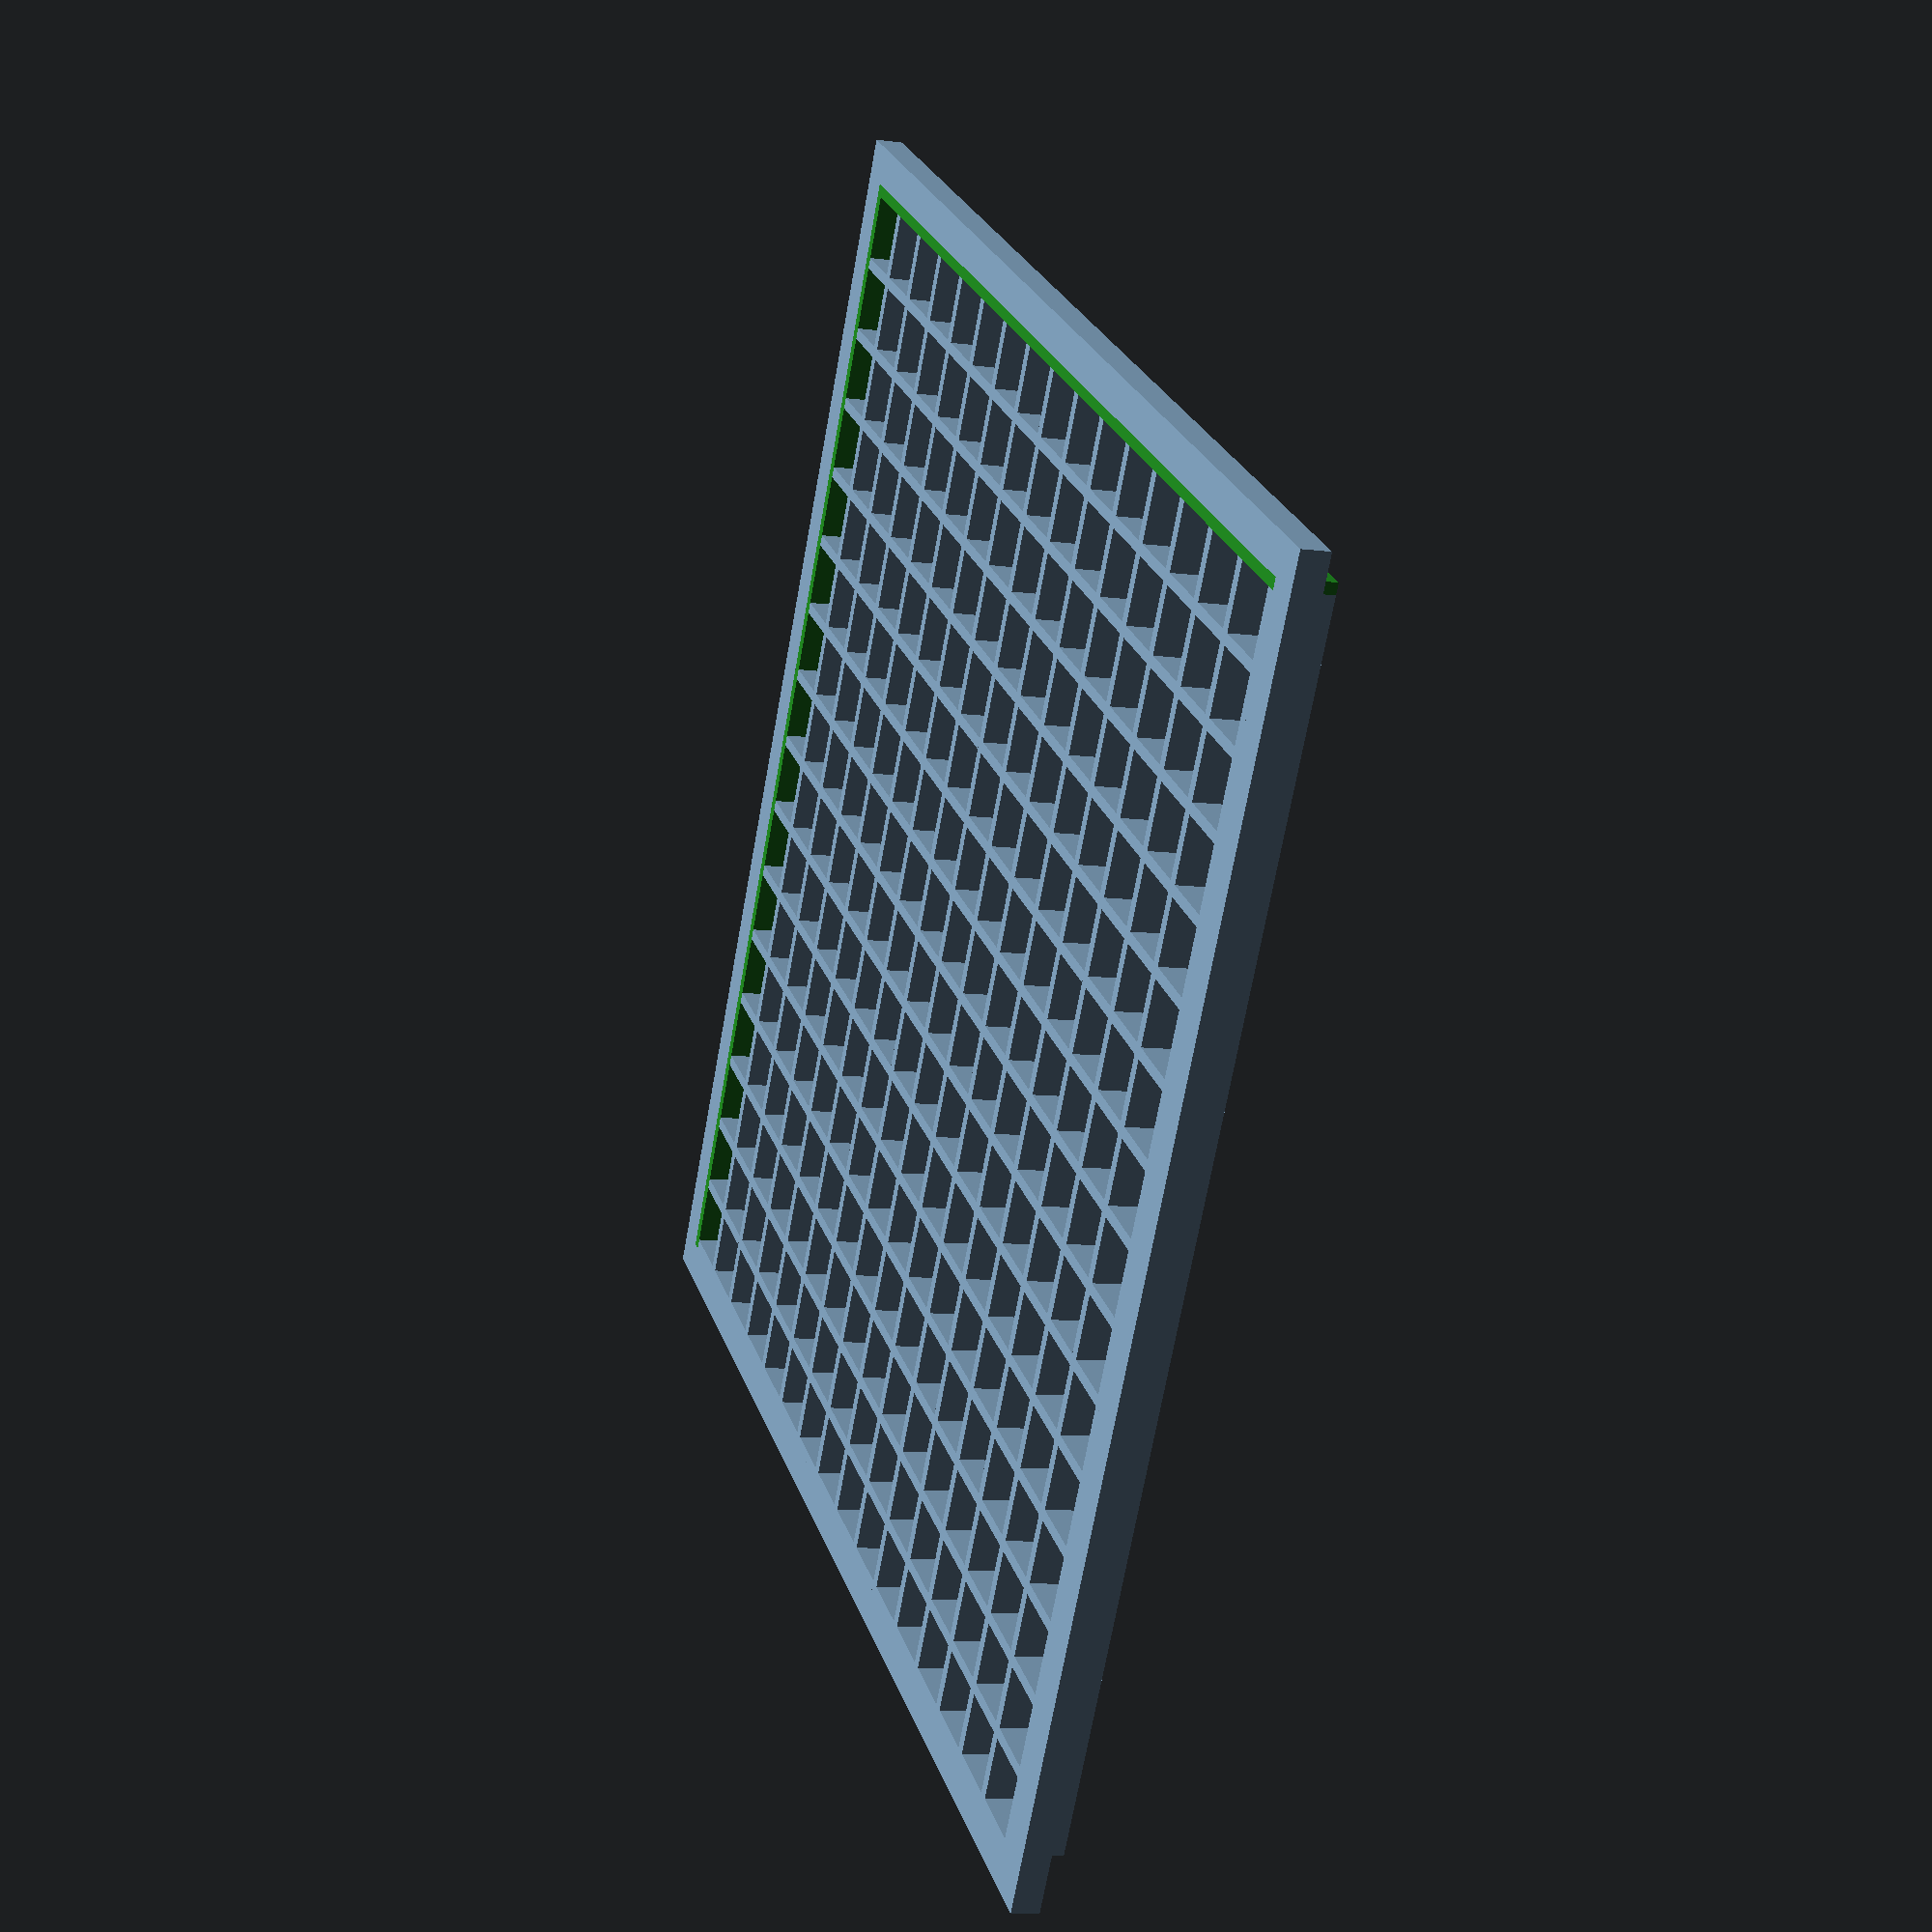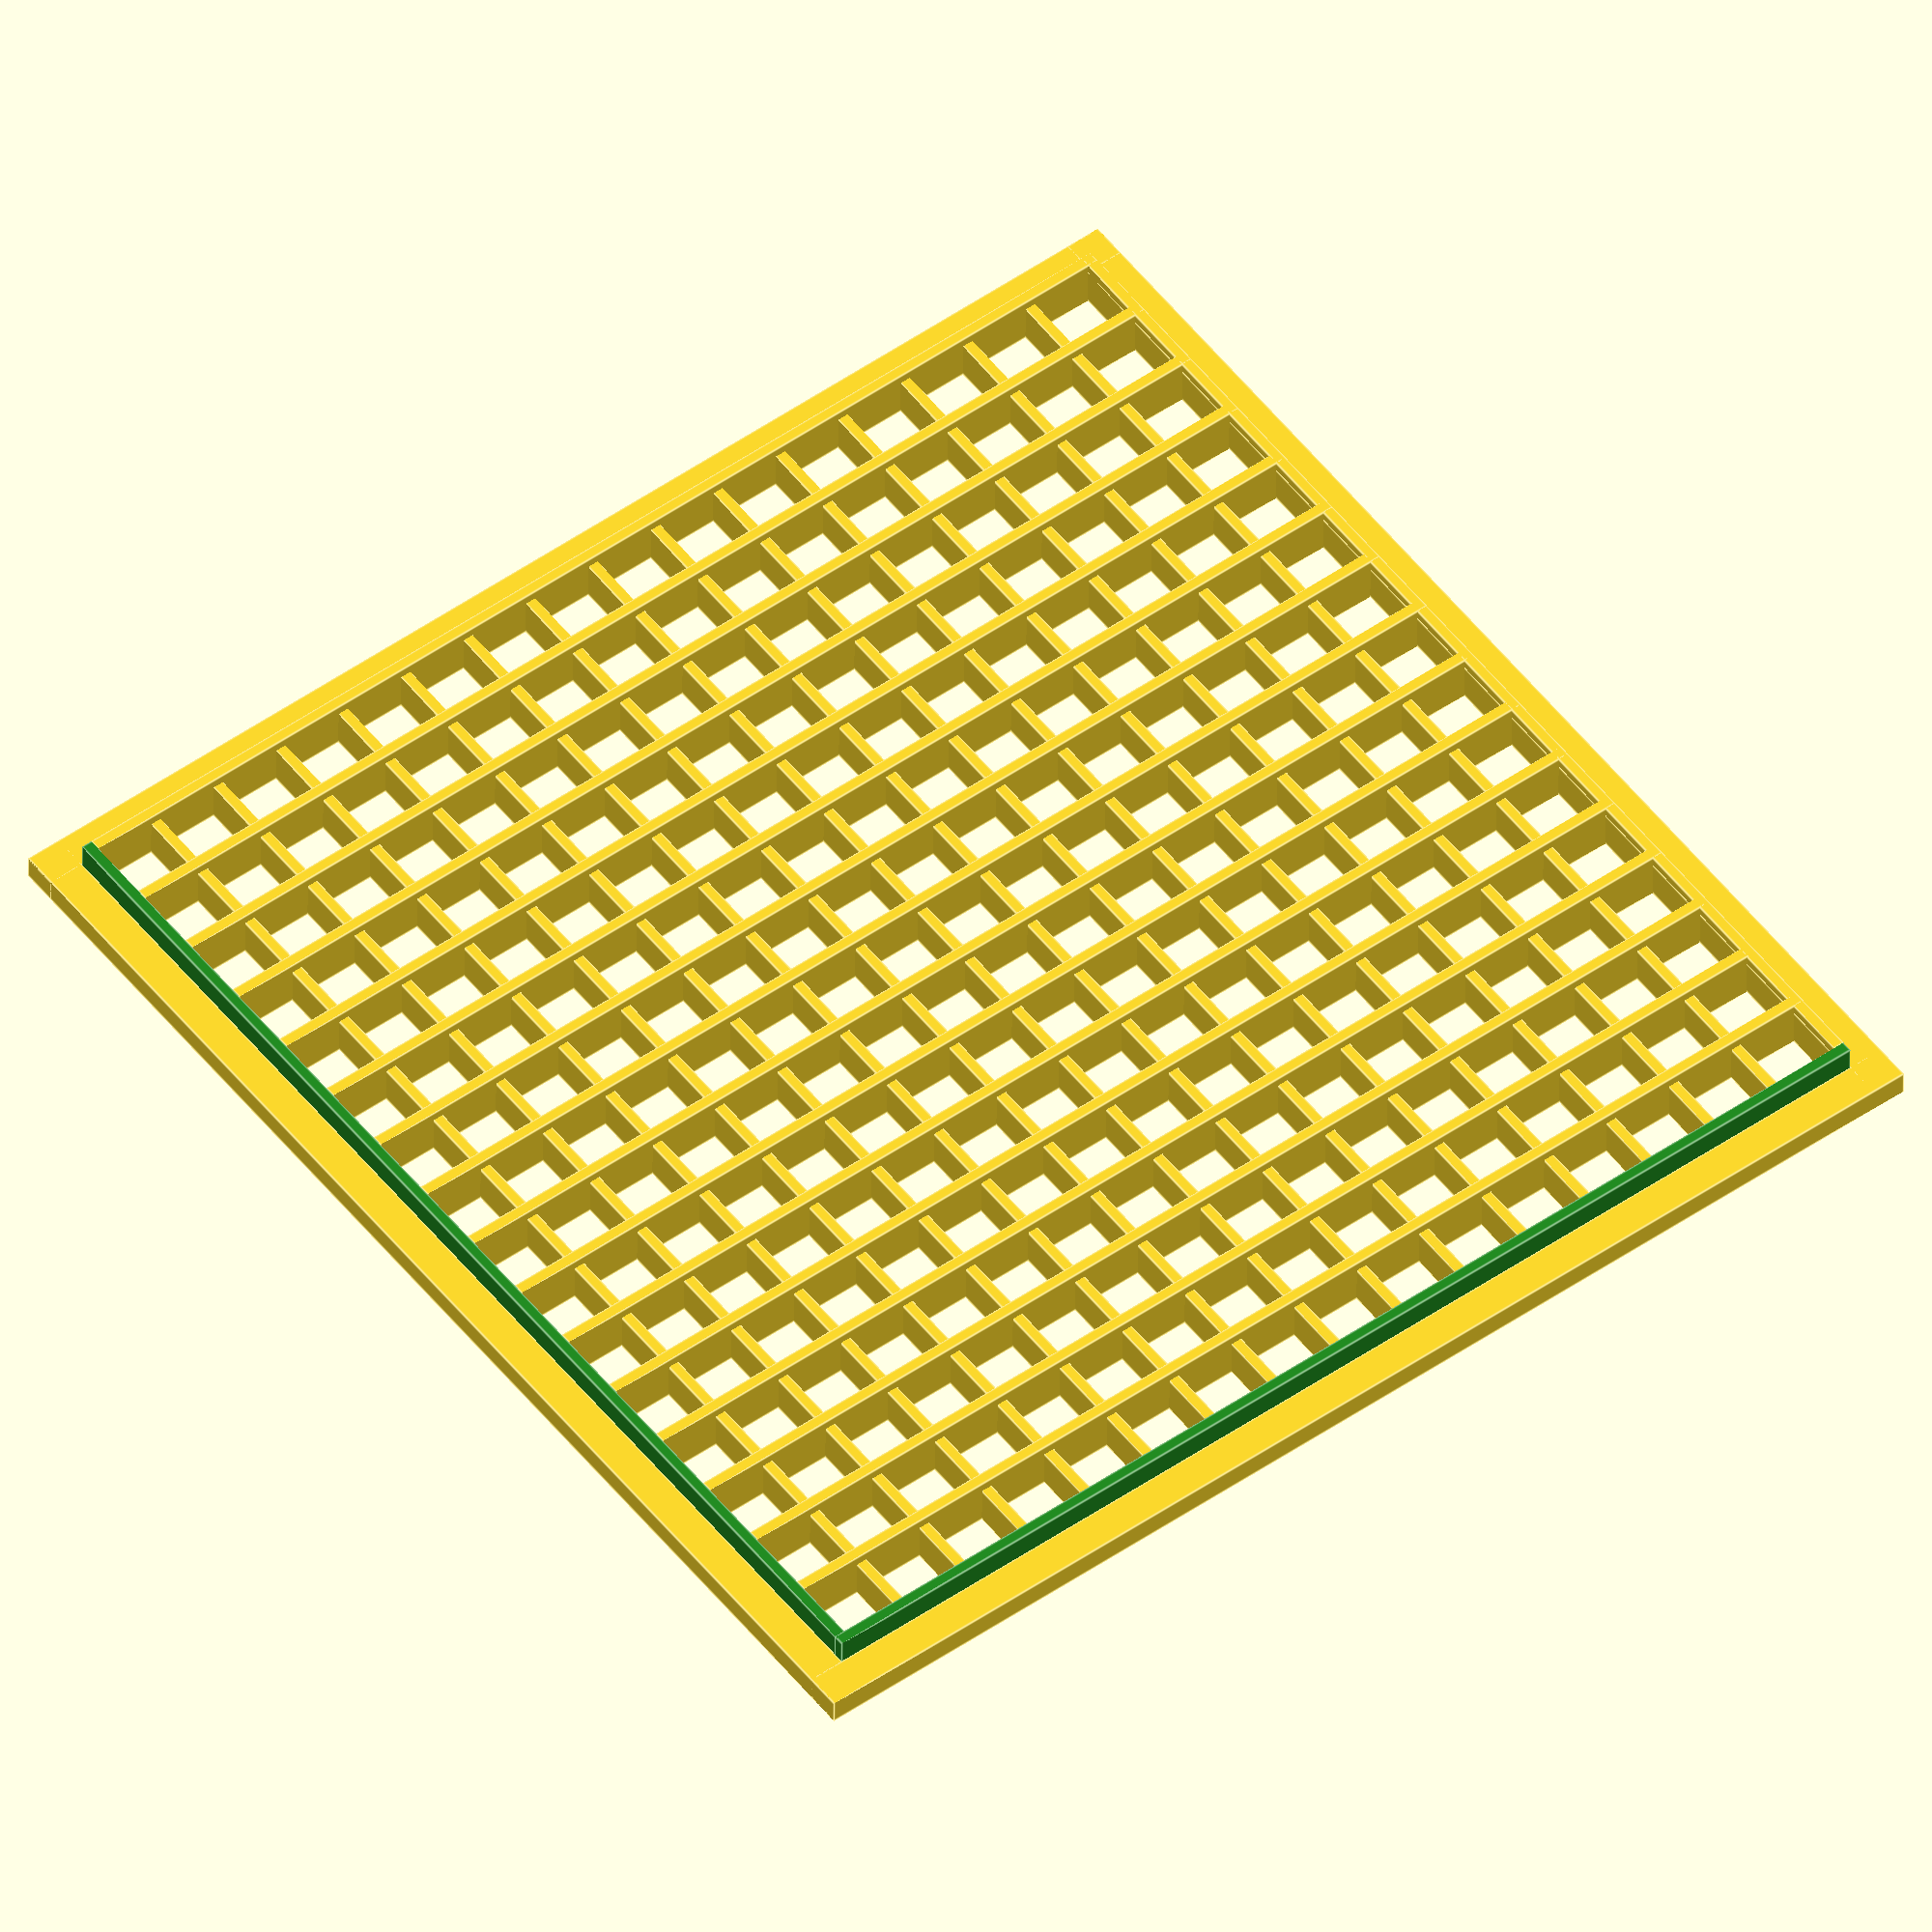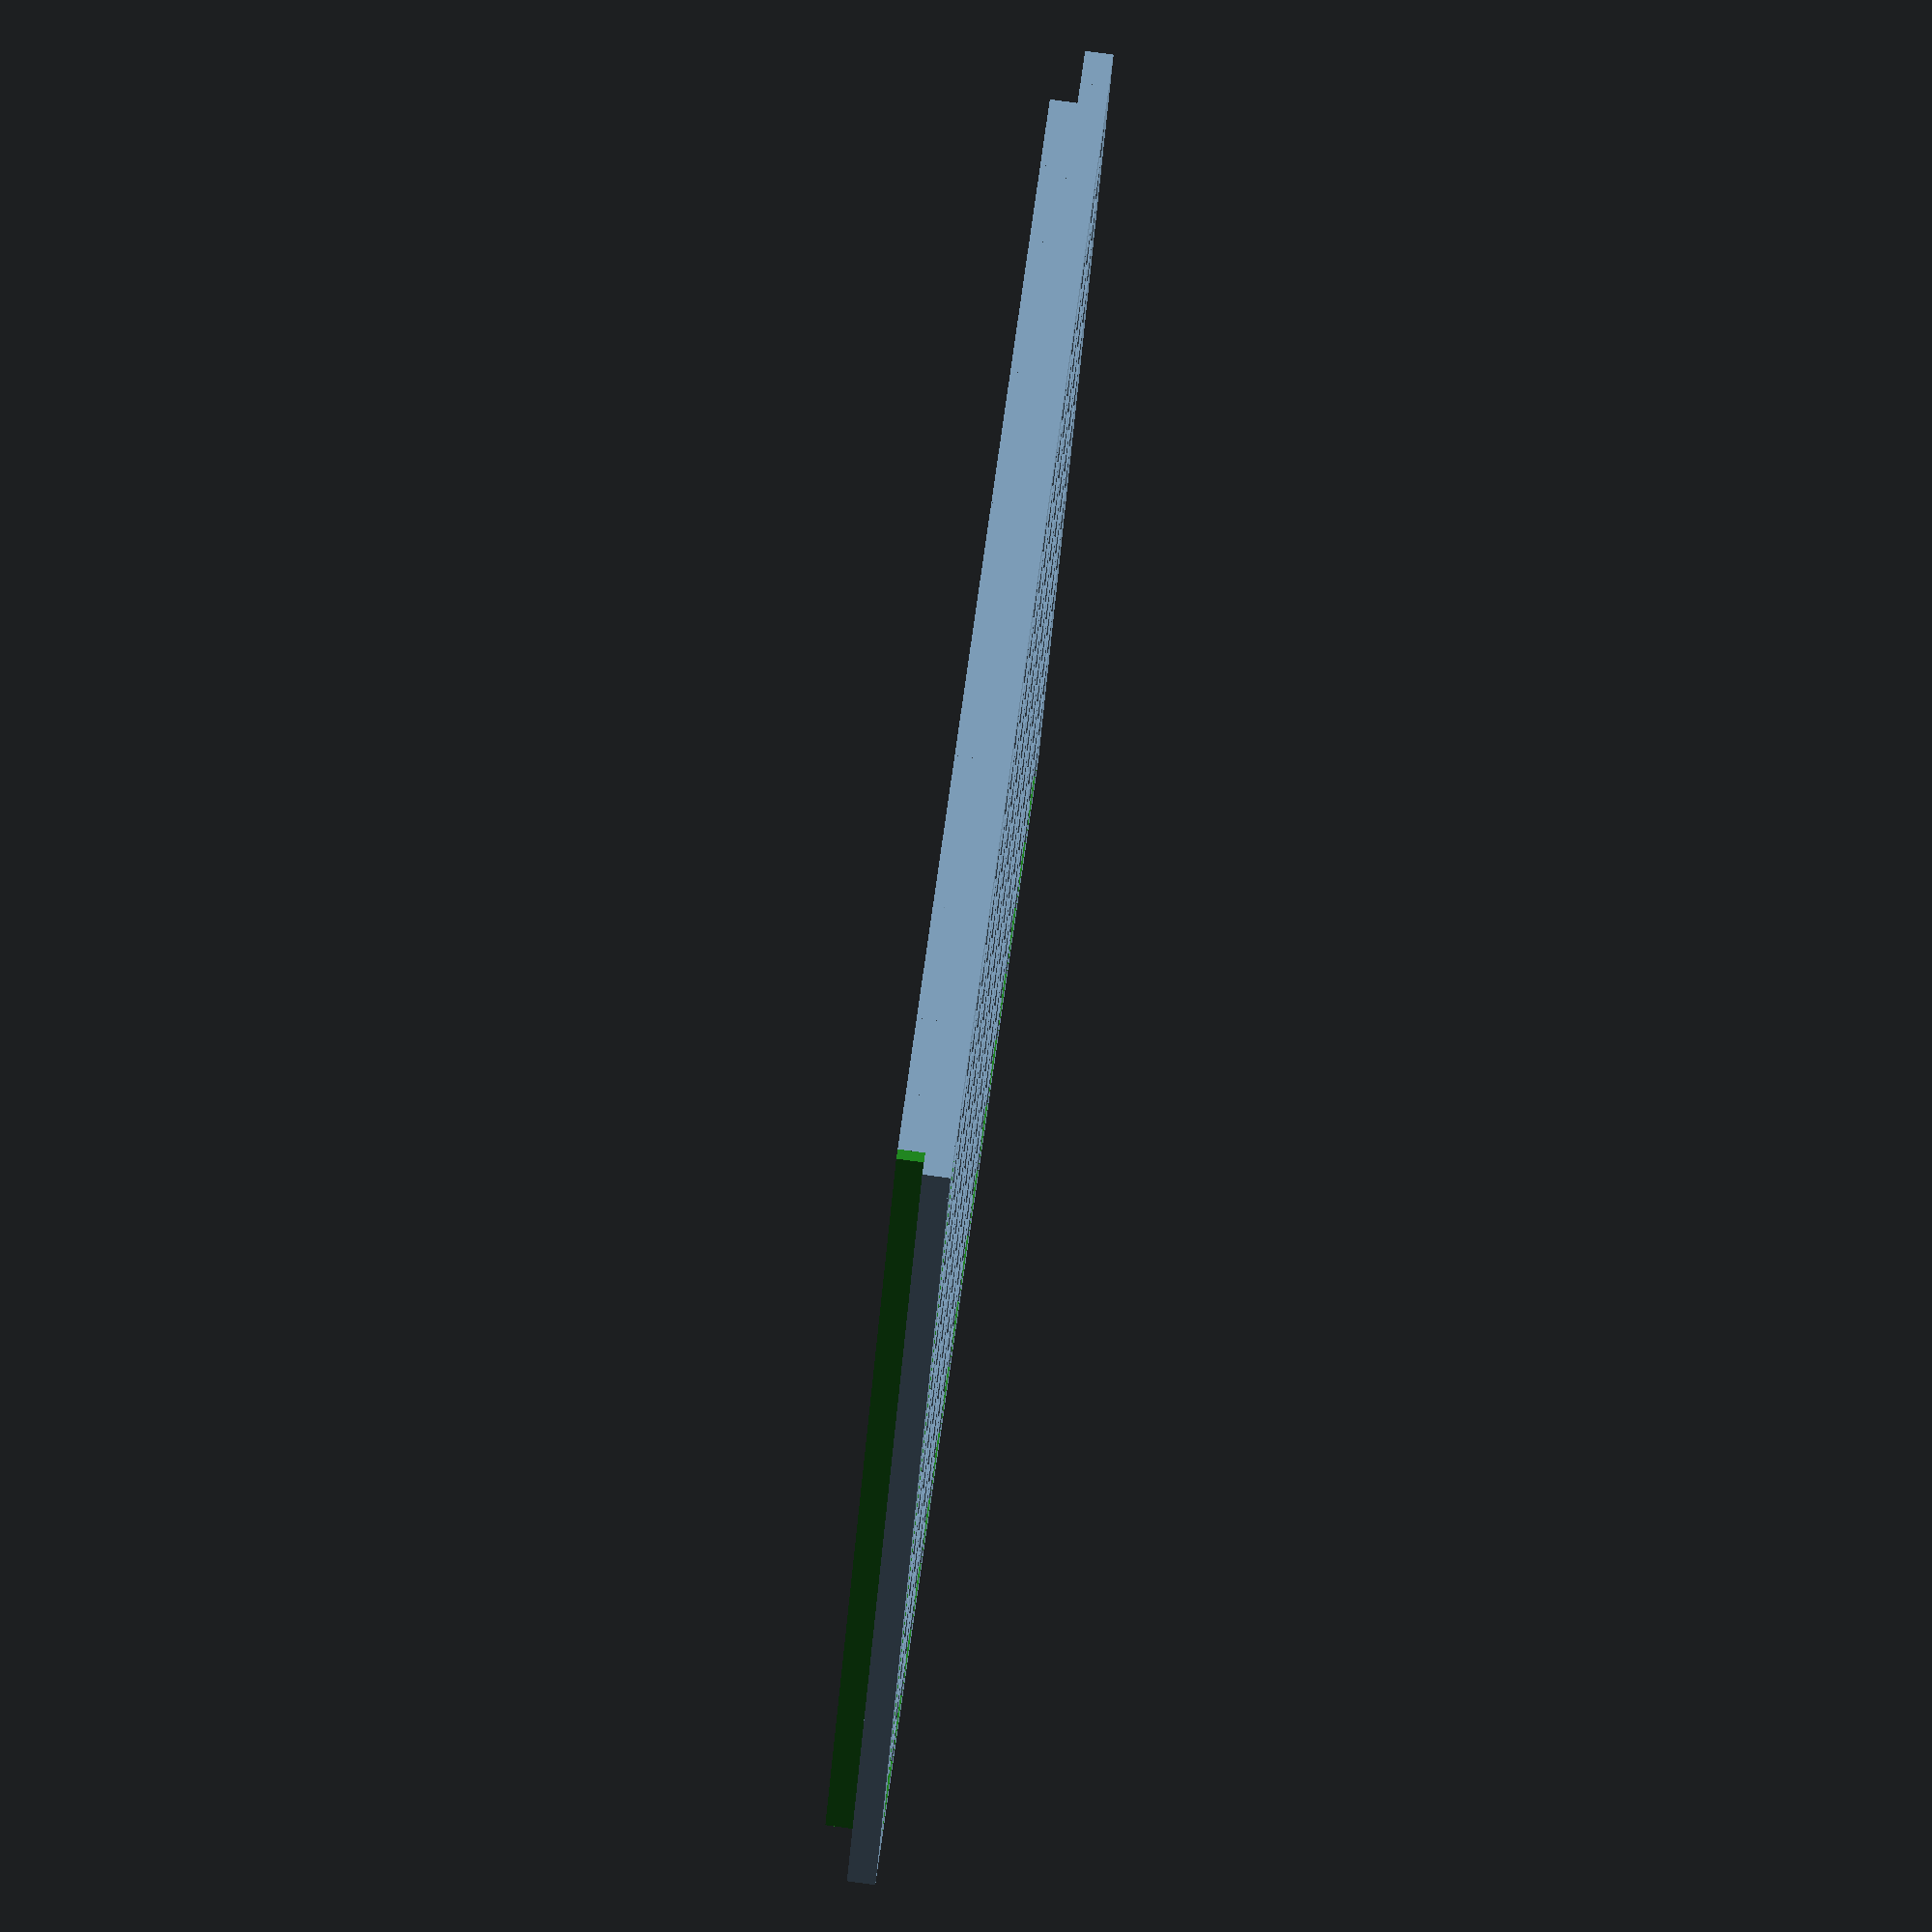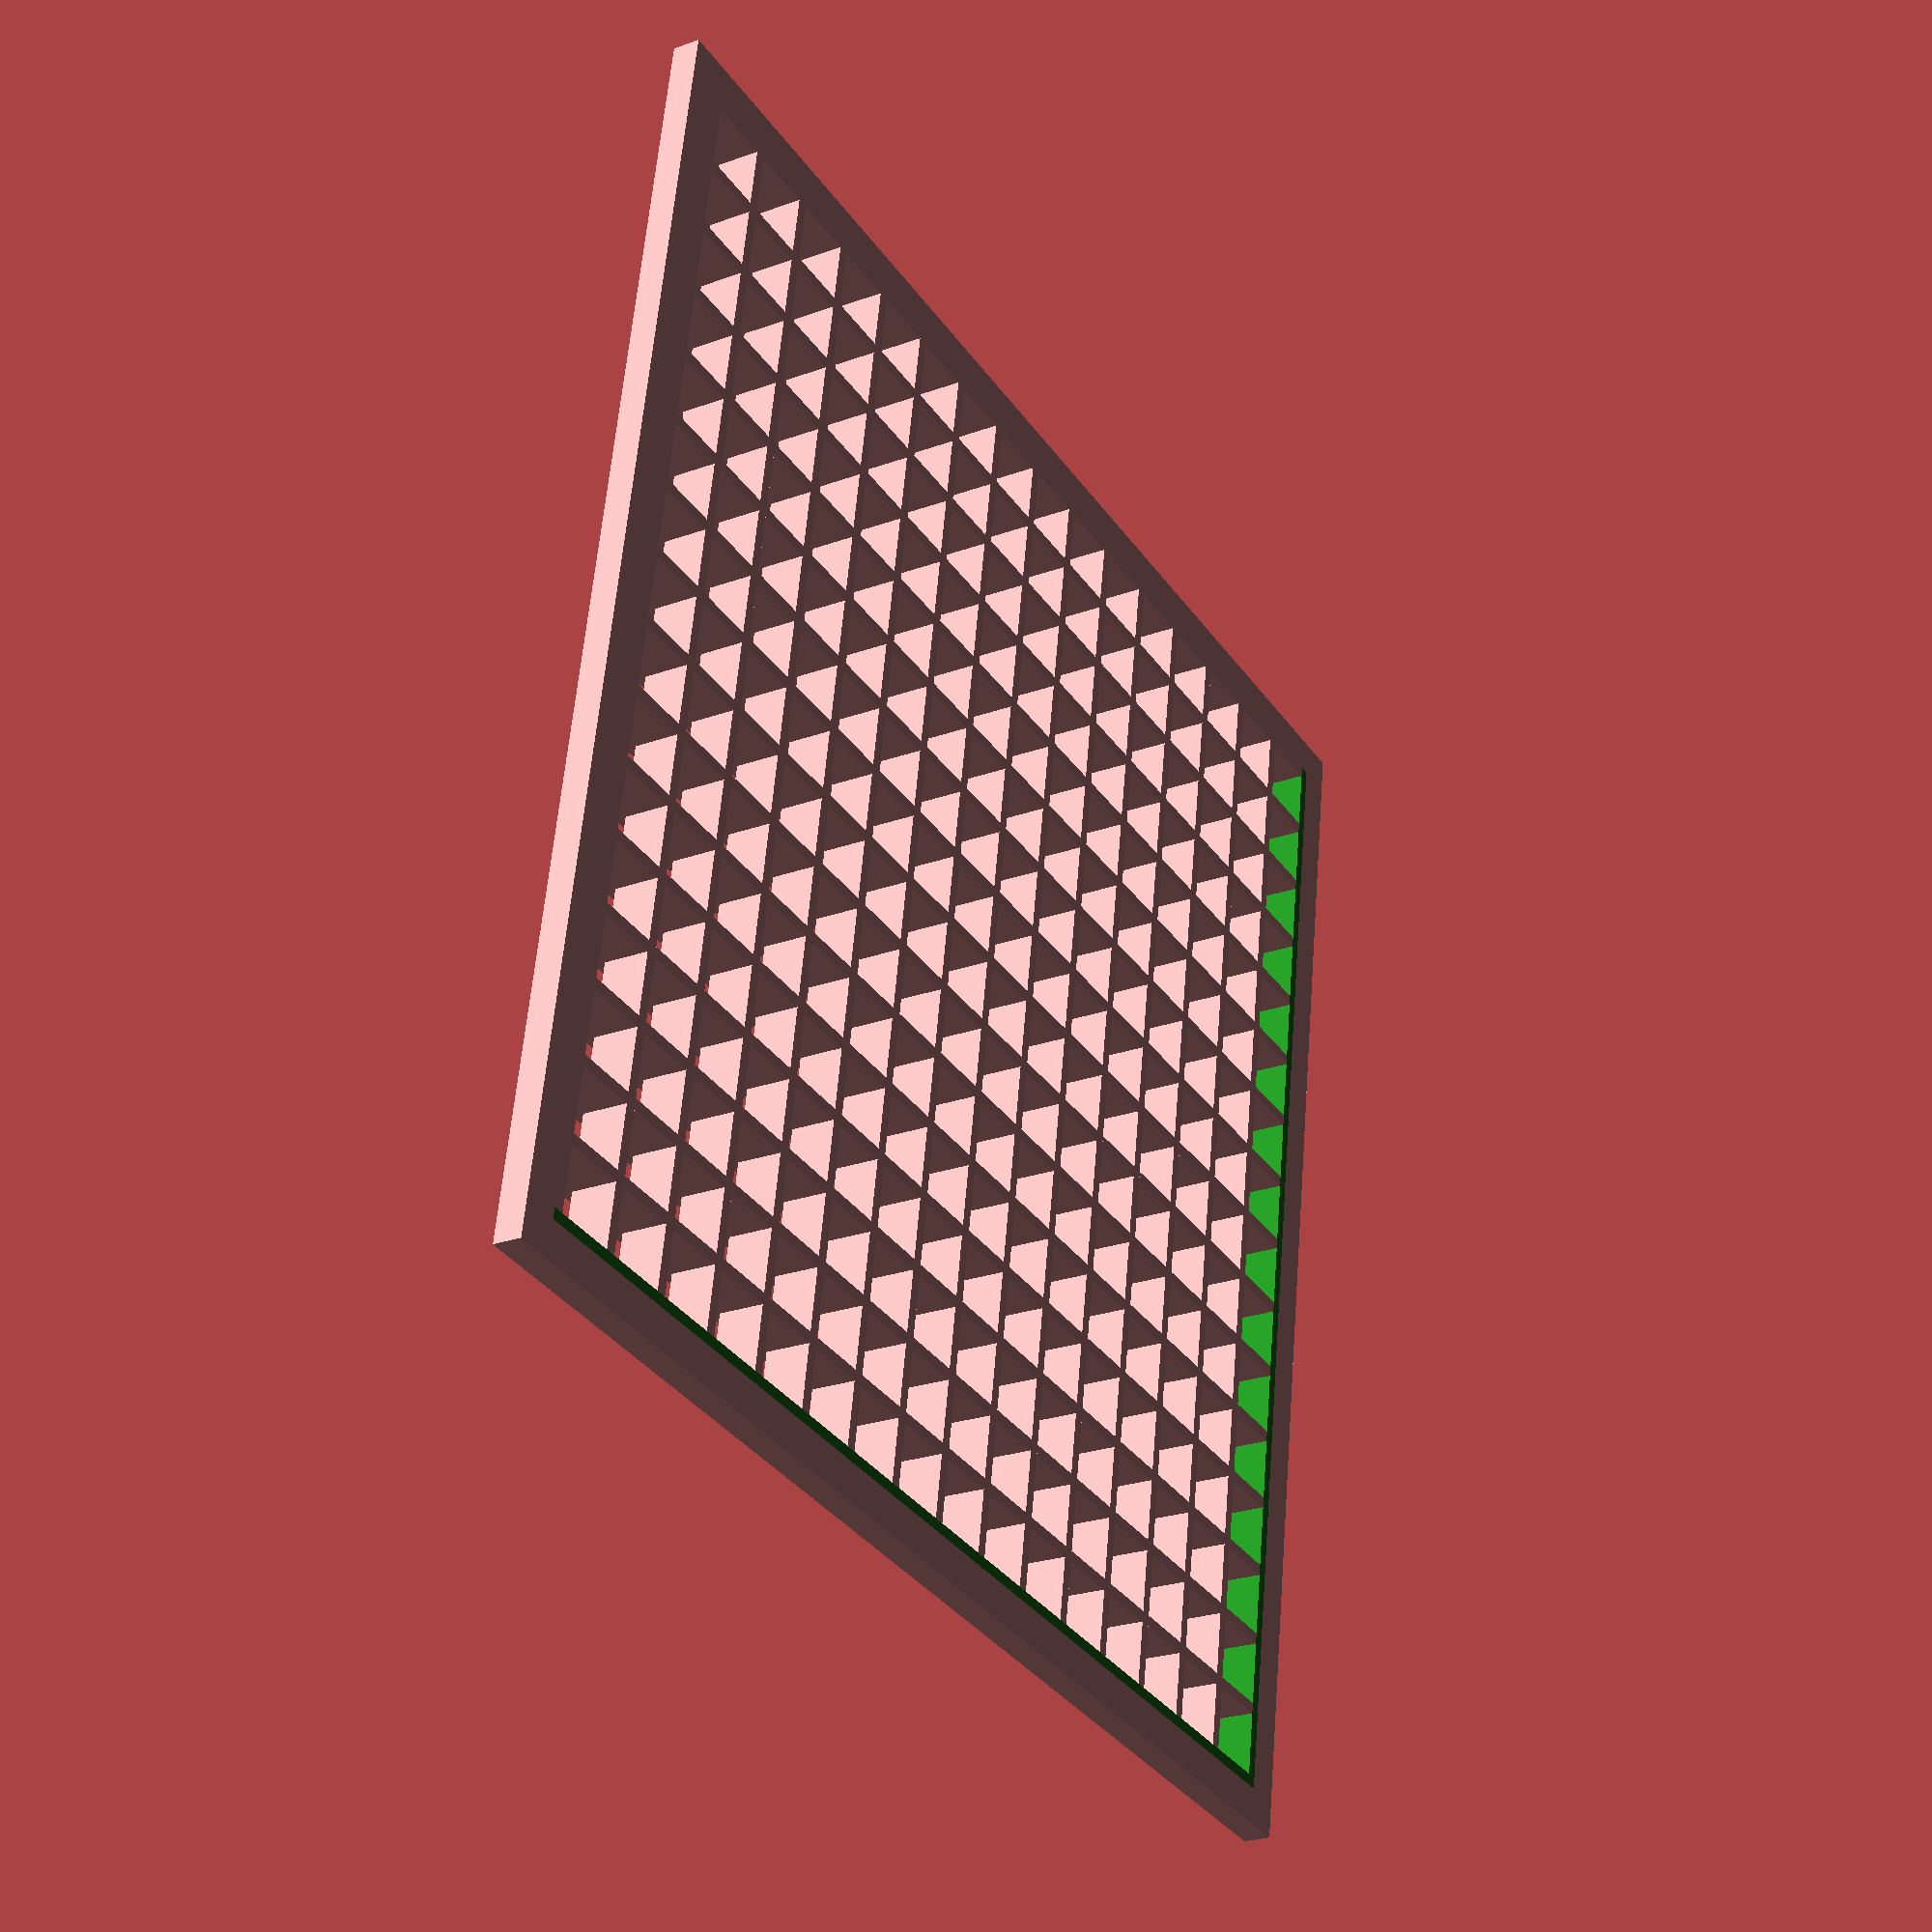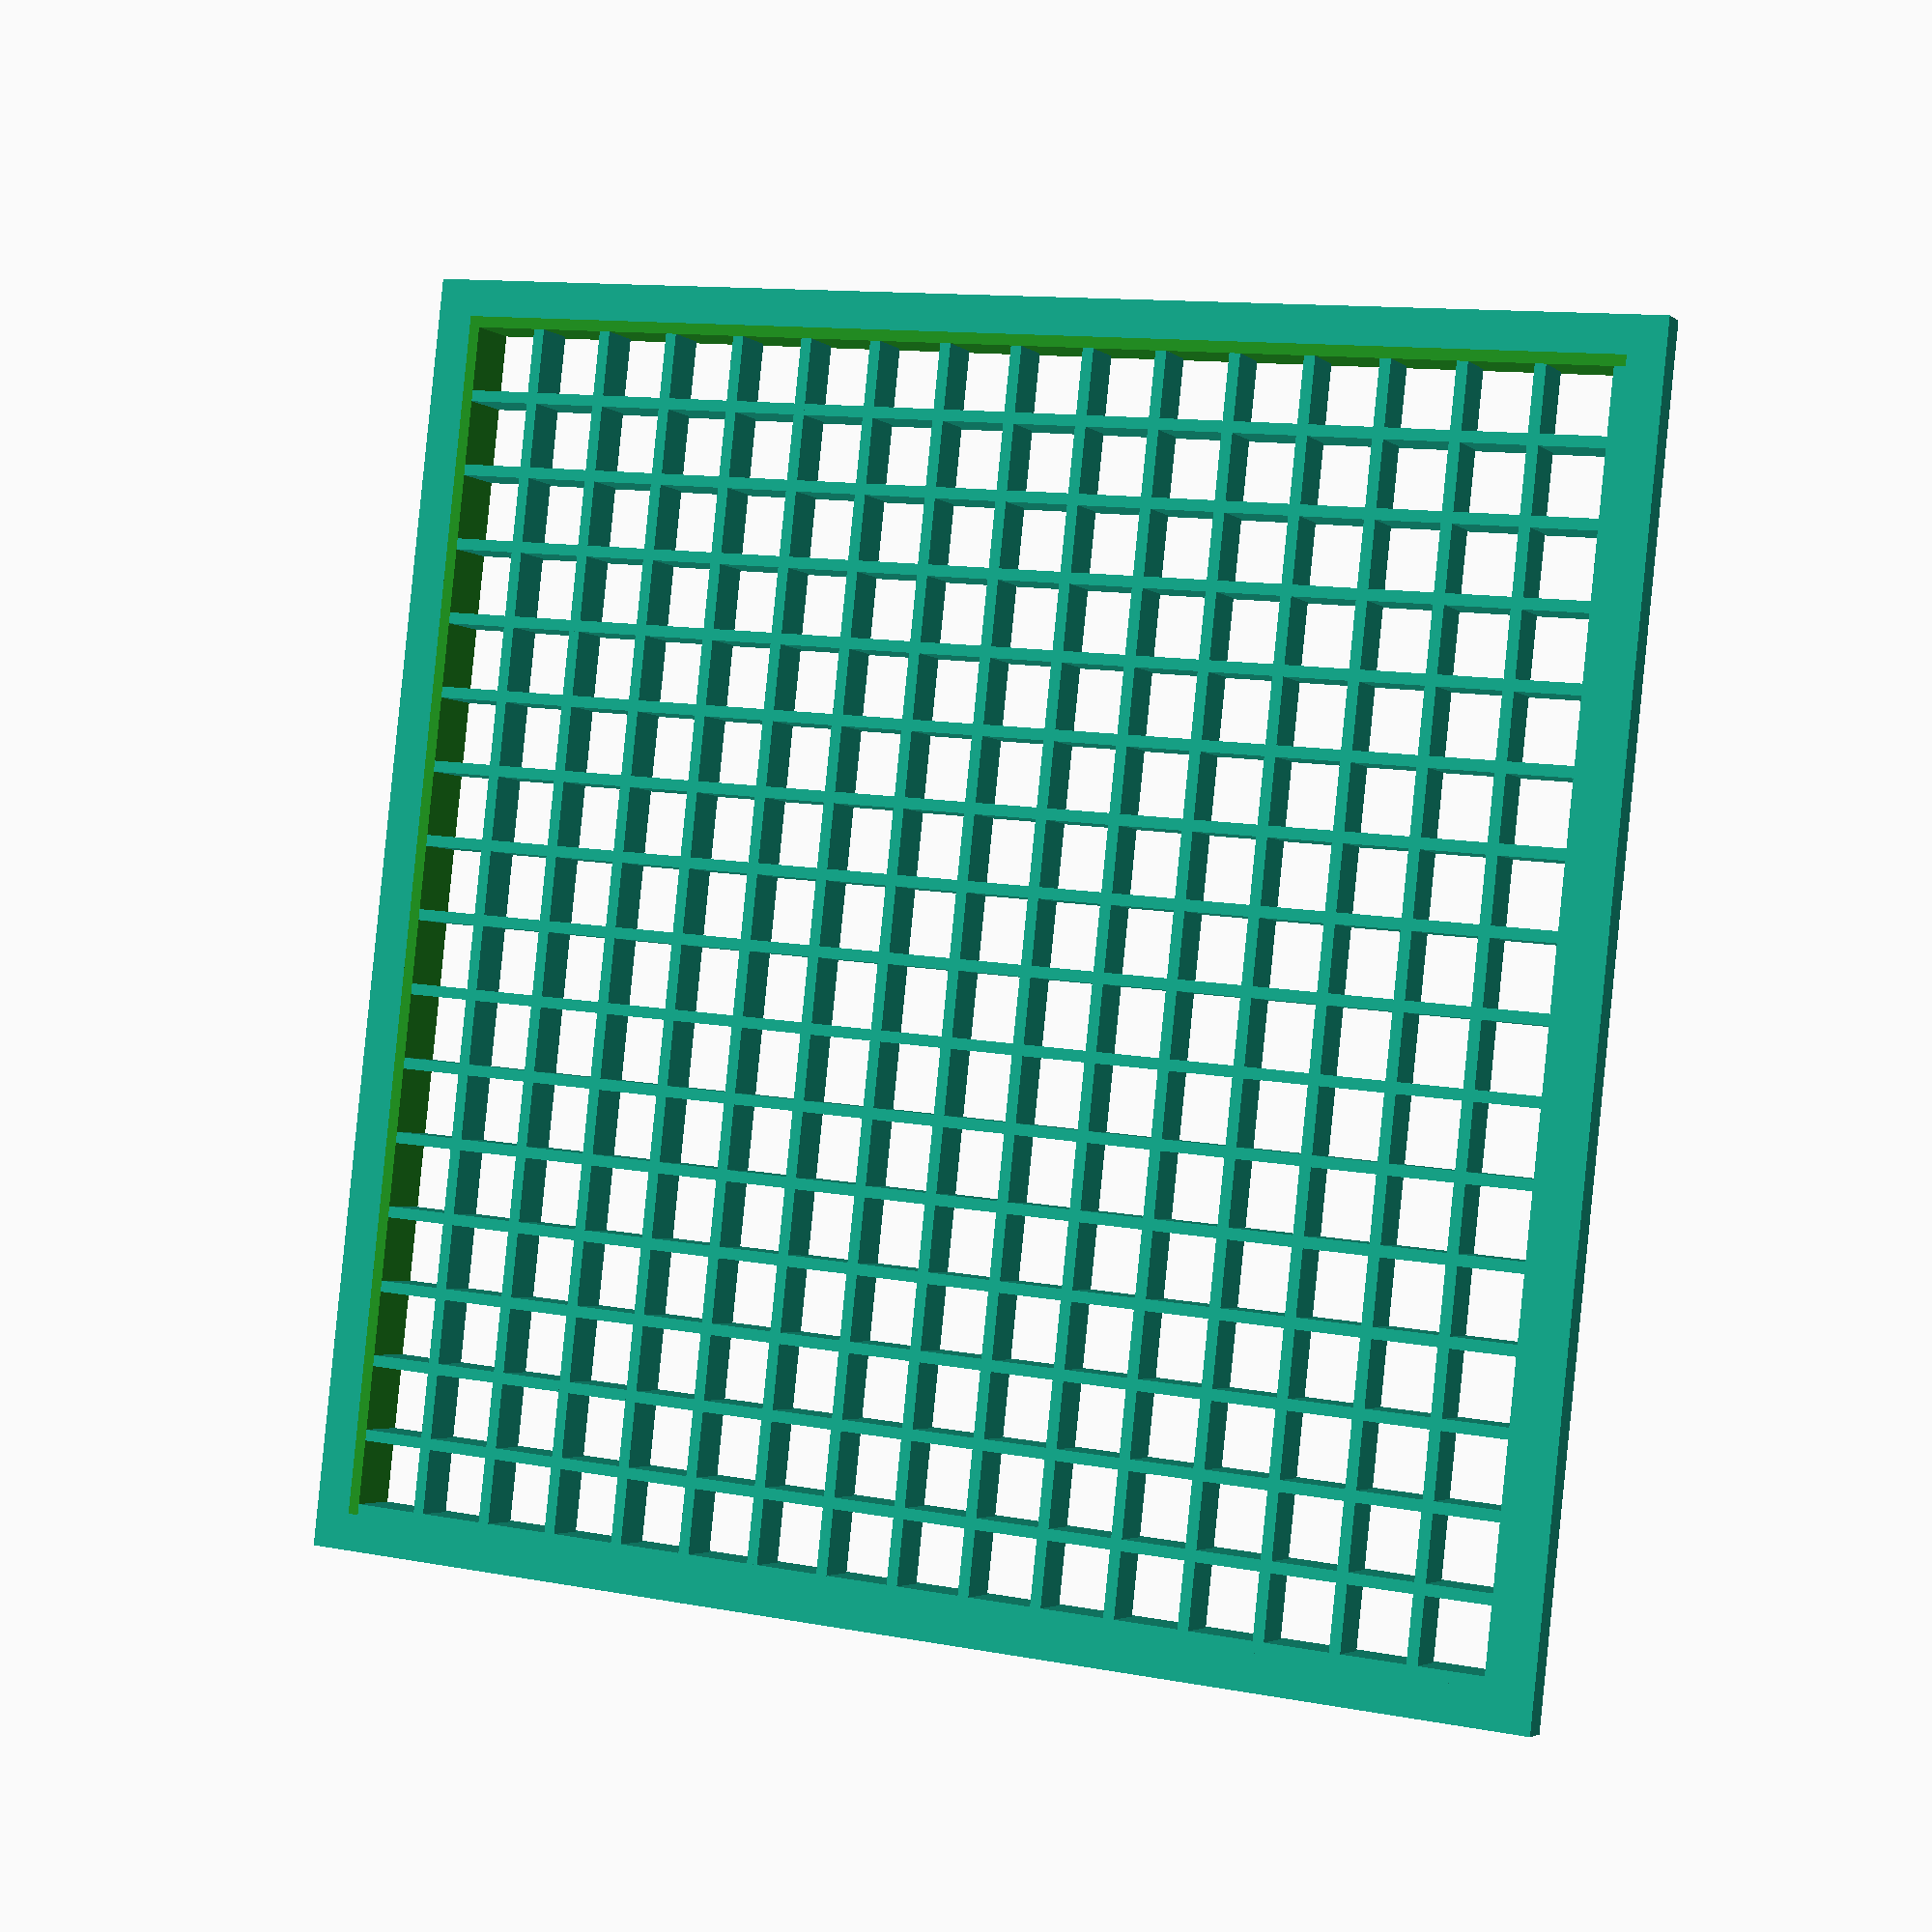
<openscad>
rows = 8; 
total_length = 65+1;

rows = 8*2; 
total_length = 65*2 + 2;


thickness = 1.2; // max led-led distance 3.2mm
length = total_length - thickness ; 
height = 6; // can range from 5-10mm
side = length/rows;
lip = 1.2; // min lip is 1mm

frame = 4; // width of frame
frame_thickness = 3;

// Total size is 140 = frame*2 + total_length

module lines(trx, try) {
    translate([0,try,lip]) cube([length,thickness,height-lip]);
    translate([trx,0, 0]) cube([thickness,length,height]);
}

module base(){
    cube([length,thickness,height]);
    cube([thickness,length,height]);
    
    translate([0,side*(rows),0]) color("ForestGreen") cube([total_length,thickness,height]);
    translate([side*(rows),0,0]) color("ForestGreen") cube([thickness,total_length,height]);
    
    for(i= [0:rows-1]){
        lines(i*side, i*side);
    }
}

//base();
//rotate(a=[180,0,0]) translate([0,0,-height]) base();

module framed(){
    base();
    translate([-frame, -frame, height-frame_thickness]) cube([total_length + frame*2, frame, frame_thickness]);
    translate([-frame, total_length, height-frame_thickness]) cube([total_length + frame*2, frame, frame_thickness]);


    translate([-frame, -frame, height-frame_thickness]) cube([frame, total_length + frame*2, frame_thickness]);

    translate([total_length, -frame, height-frame_thickness]) cube([frame, total_length + frame*2, frame_thickness]);
}


//framed();
rotate(a=[180,0,0]) translate([frame,-total_length-frame,-height]) framed();

</openscad>
<views>
elev=9.1 azim=237.7 roll=250.8 proj=p view=solid
elev=218.1 azim=233.0 roll=180.4 proj=o view=edges
elev=277.3 azim=335.2 roll=97.7 proj=o view=solid
elev=204.7 azim=261.0 roll=59.2 proj=p view=solid
elev=3.5 azim=263.7 roll=204.4 proj=p view=solid
</views>
